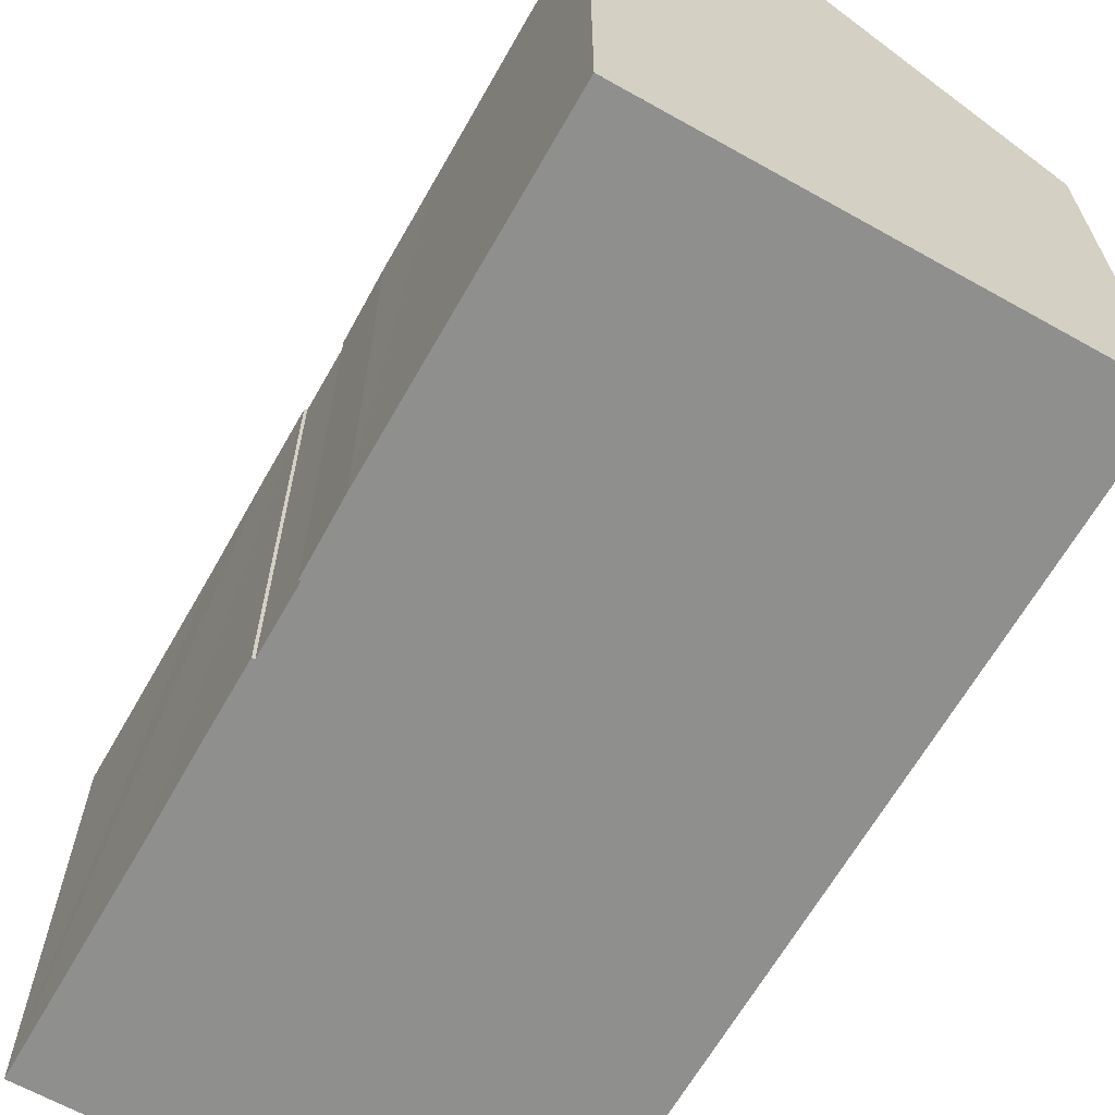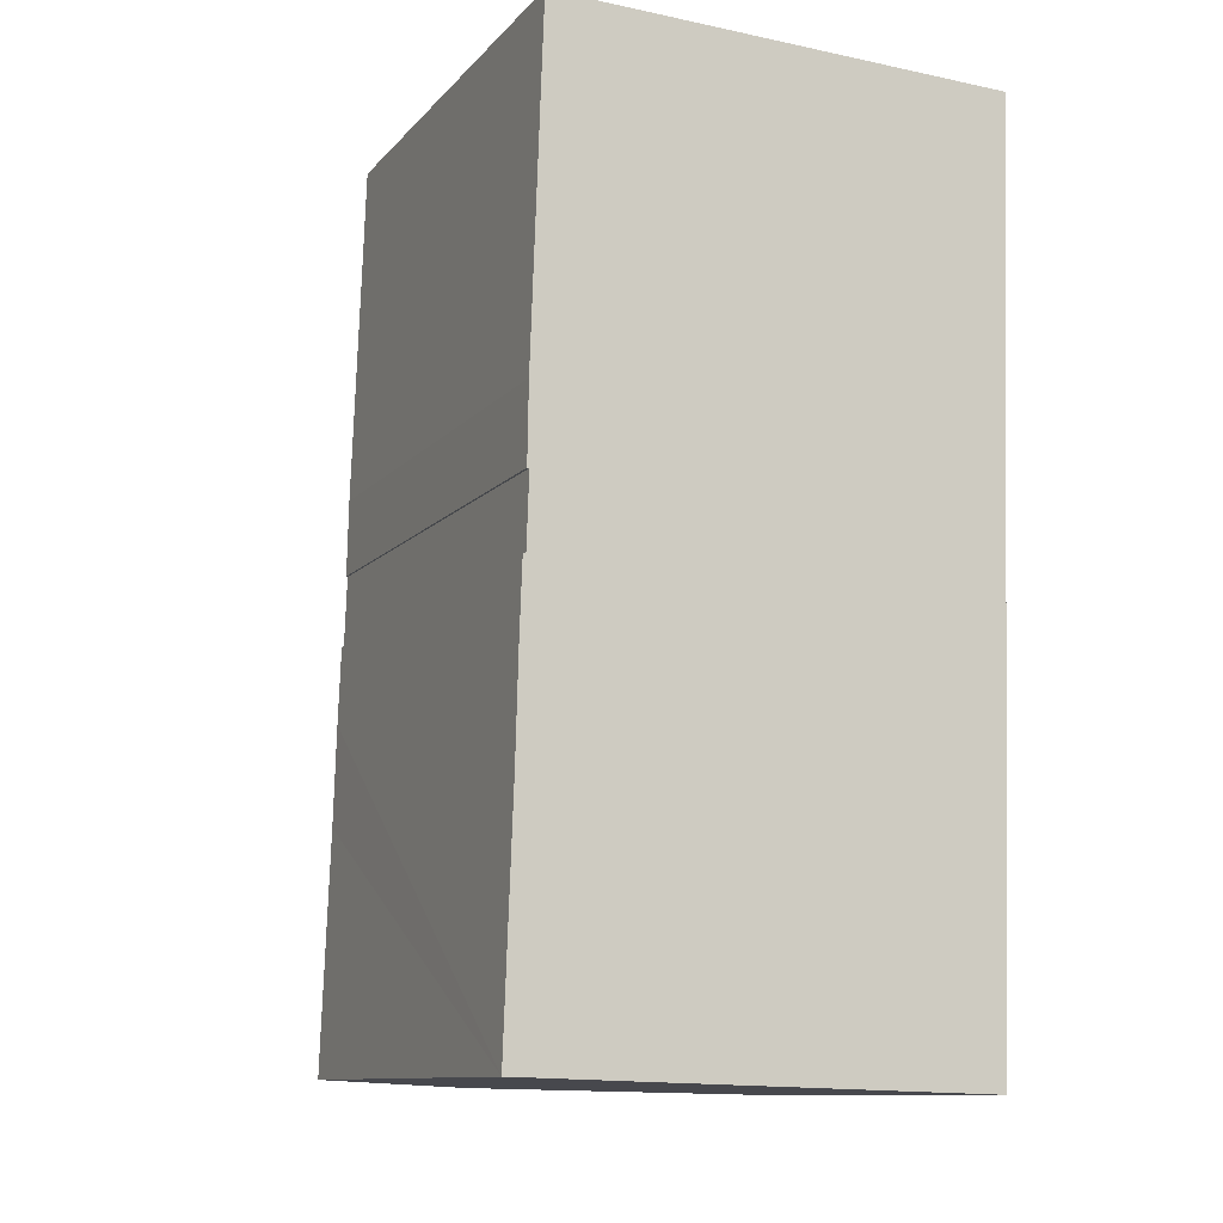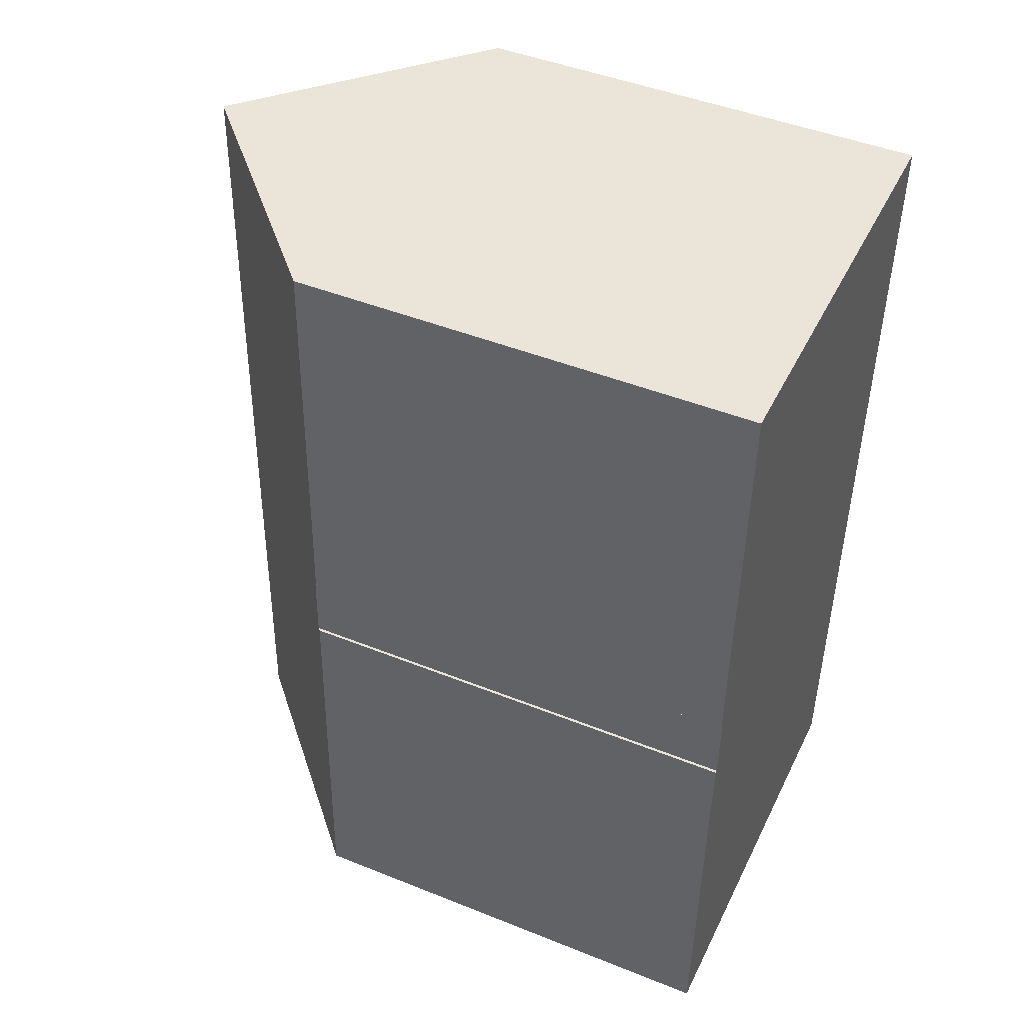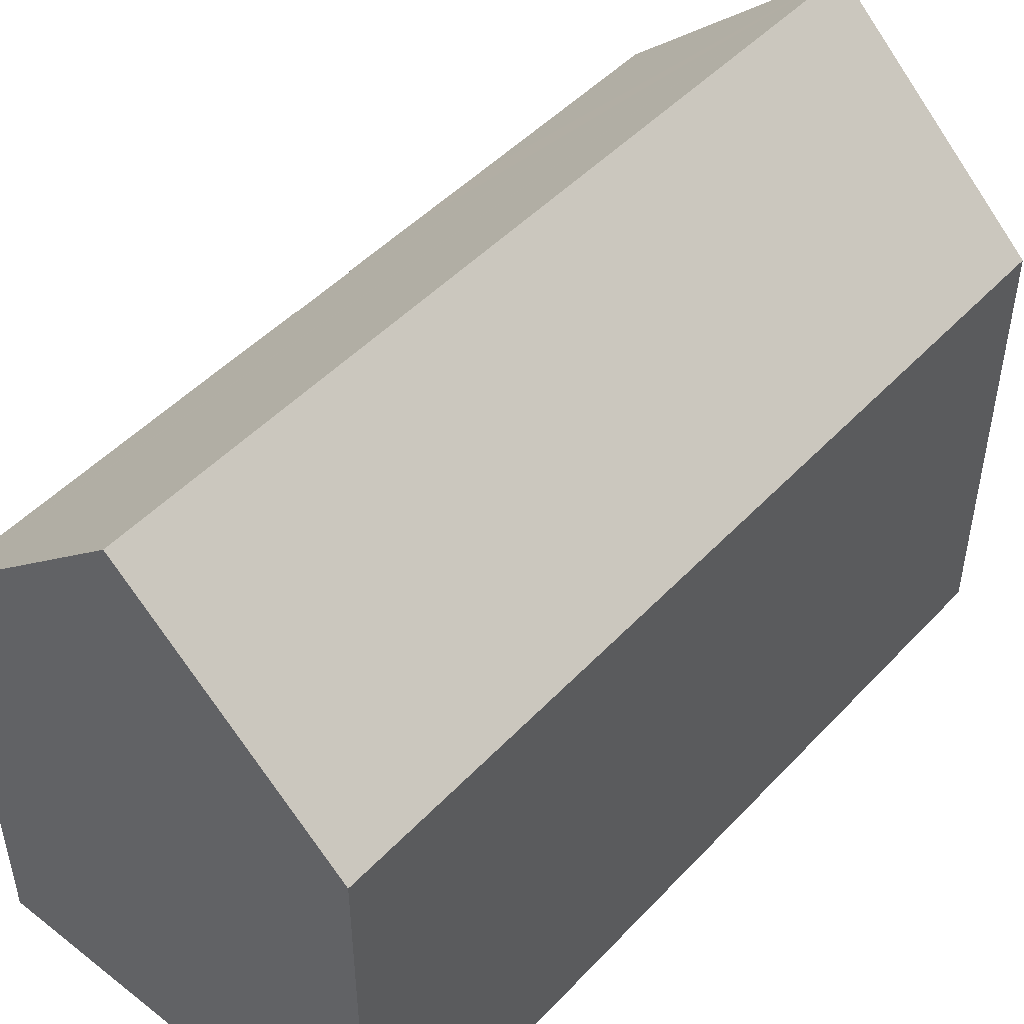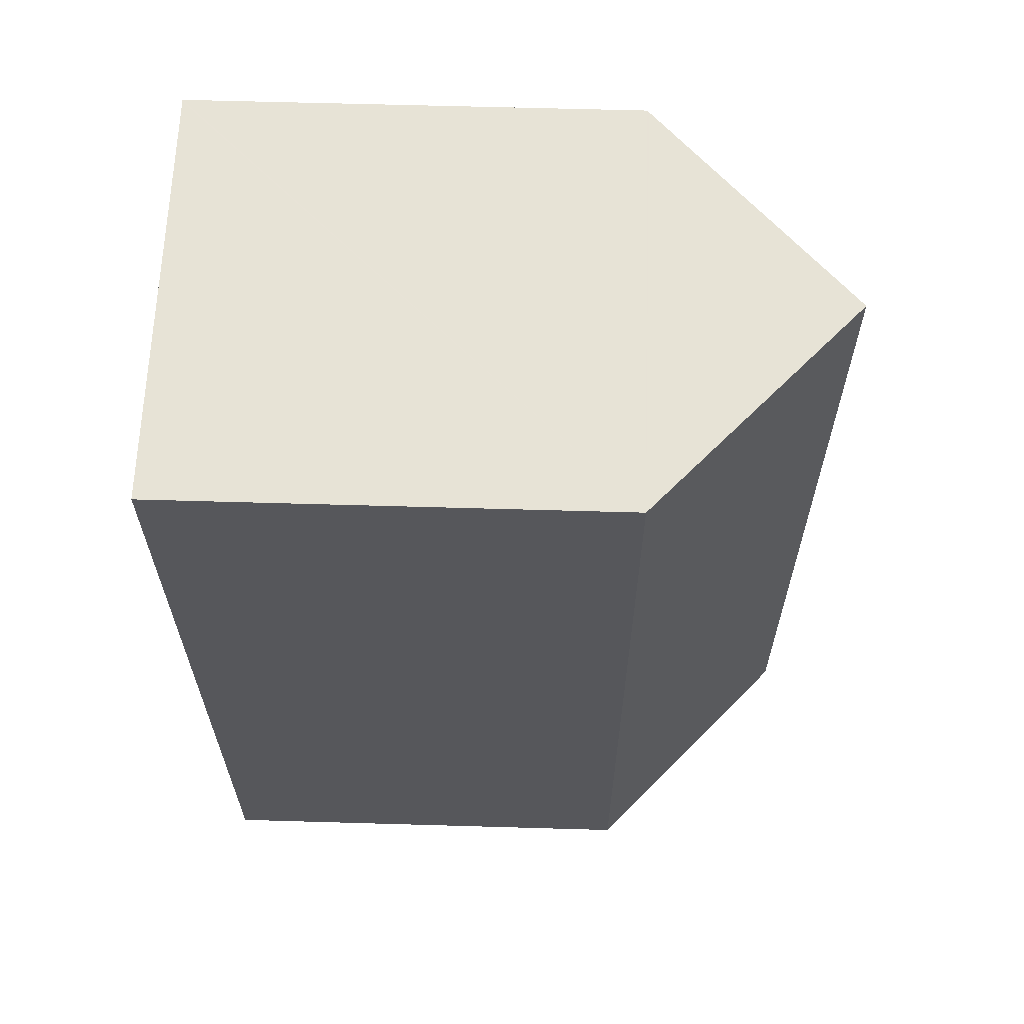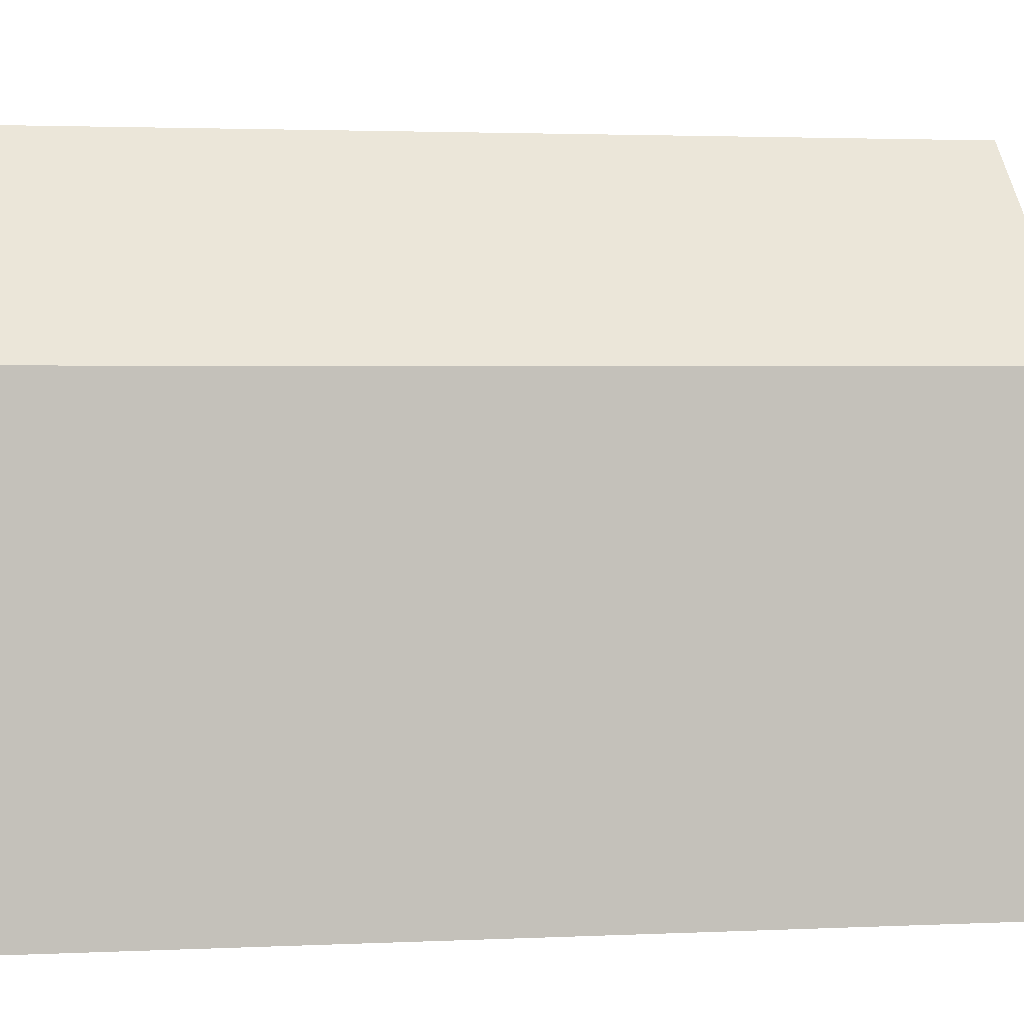
<metadata>
{"format":"obj","ext":"obj","renderer":"f3d","projection":"perspective","resolution":1024,"background":"white","views":[{"elev":-65.1,"azim":-27.6,"up":"+Y"},{"elev":-11.0,"azim":-24.0,"up":"+Z"},{"elev":45.9,"azim":-65.3,"up":"+Z"},{"elev":48.1,"azim":42.7,"up":"+Y"},{"elev":60.9,"azim":91.7,"up":"+Z"},{"elev":2.6,"azim":82.9,"up":"+Y"}]}
</metadata>
<code>
v  10.2 10.5 -0.309
v  5.788 15.2 20
v  10.9 10.48 19.84
v  5.105 15.2 -0.154
v  0.423 10.49 12.52
v  0.445 10.56 10.83
v  0.396 10.52 10.83
v  0.743 10.55 20.16
v  0.698 10.51 20.16
v  0.498 10.5 14.51
v  0.438 10.56 10.63
v  0.389 10.56 9.249
v  0.325 10.5 9.251
v  0.262 10.5 7.534
v  0.201 10.51 5.309
v  0.024 10.51 6.438e-16
v  0 10.49 6.425e-16
v  0.389 -5.663e-16 9.249
v  0.325 -5.665e-16 9.251
v  0.698 -1.235e-15 20.16
v  0.743 -1.234e-15 20.16
v  10.9 -1.215e-15 19.84
v  5.788 -1.225e-15 20
v  0.445 -6.63e-16 10.83
v  0.438 -6.511e-16 10.63
v  0.396 -6.63e-16 10.83
v  0.423 -7.665e-16 12.52
v  0.498 -8.885e-16 14.51
v  0 0 0
v  0.201 -3.251e-16 5.309
v  0.262 -4.613e-16 7.534
v  10.2 1.892e-17 -0.309
v  0.024 0 0
v  5.105 9.43e-18 -0.154
g defaultobject
f 1 2 3
f 2 1 4
f 5 6 7
f 2 4 8
f 9 8 4
f 10 9 4
f 5 10 4
f 6 5 4
f 11 6 4
f 12 11 4
f 13 12 4
f 14 13 4
f 15 14 4
f 16 15 4
f 17 15 16
f 13 18 12
f 18 13 19
f 8 3 2
f 3 8 9
f 3 9 20
f 3 20 21
f 3 21 22
f 22 21 23
f 18 11 12
f 11 18 6
f 6 18 24
f 24 18 25
f 26 5 7
f 5 26 27
f 27 10 5
f 10 27 9
f 9 27 20
f 20 27 28
f 29 15 17
f 15 29 14
f 14 29 13
f 13 29 30
f 13 30 19
f 19 30 31
f 24 7 6
f 7 24 26
f 1 16 4
f 16 1 32
f 16 32 33
f 33 32 34
f 33 17 16
f 17 33 29
f 3 32 1
f 32 3 22
f 26 24 27
f 23 32 22
f 32 23 20
f 32 20 28
f 32 28 27
f 32 27 24
f 32 24 25
f 32 25 18
f 32 18 19
f 32 19 31
f 32 31 30
f 32 30 34
f 34 30 33
f 33 30 29

</code>
